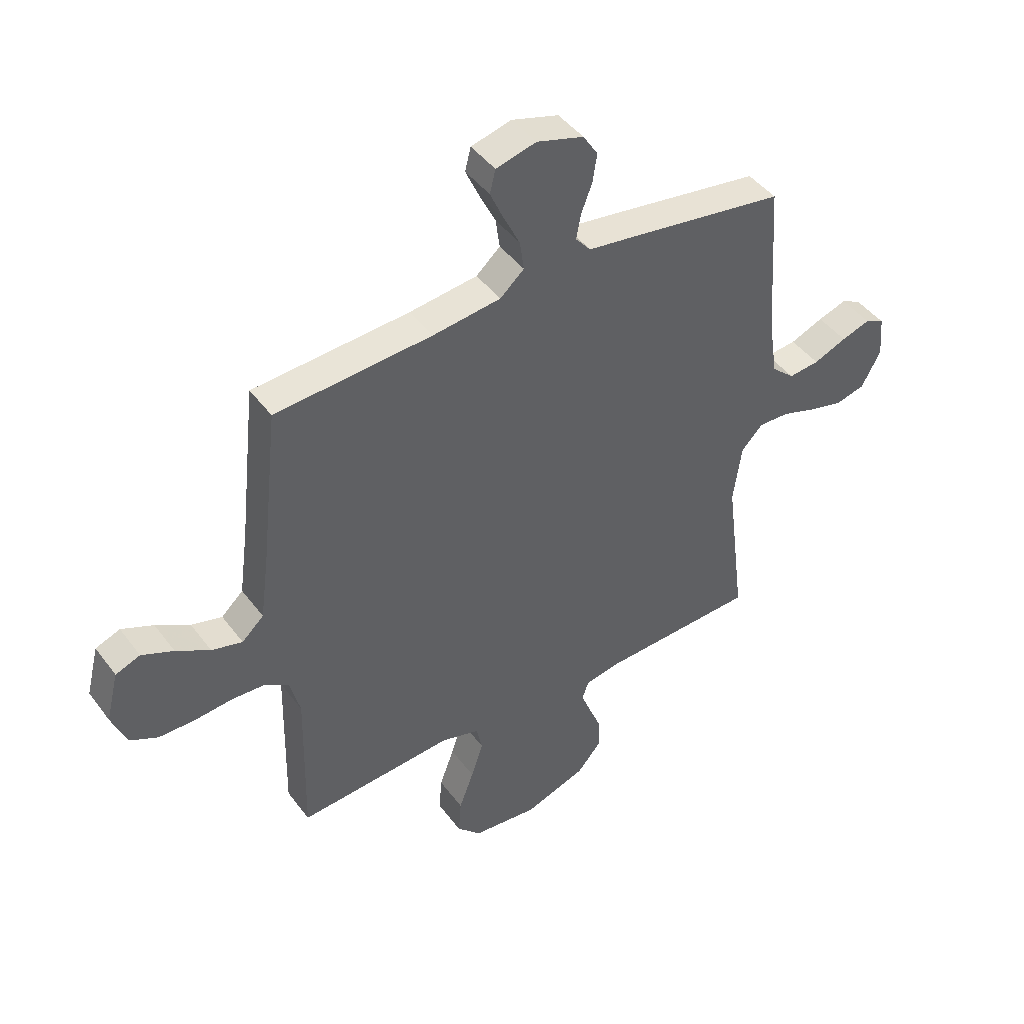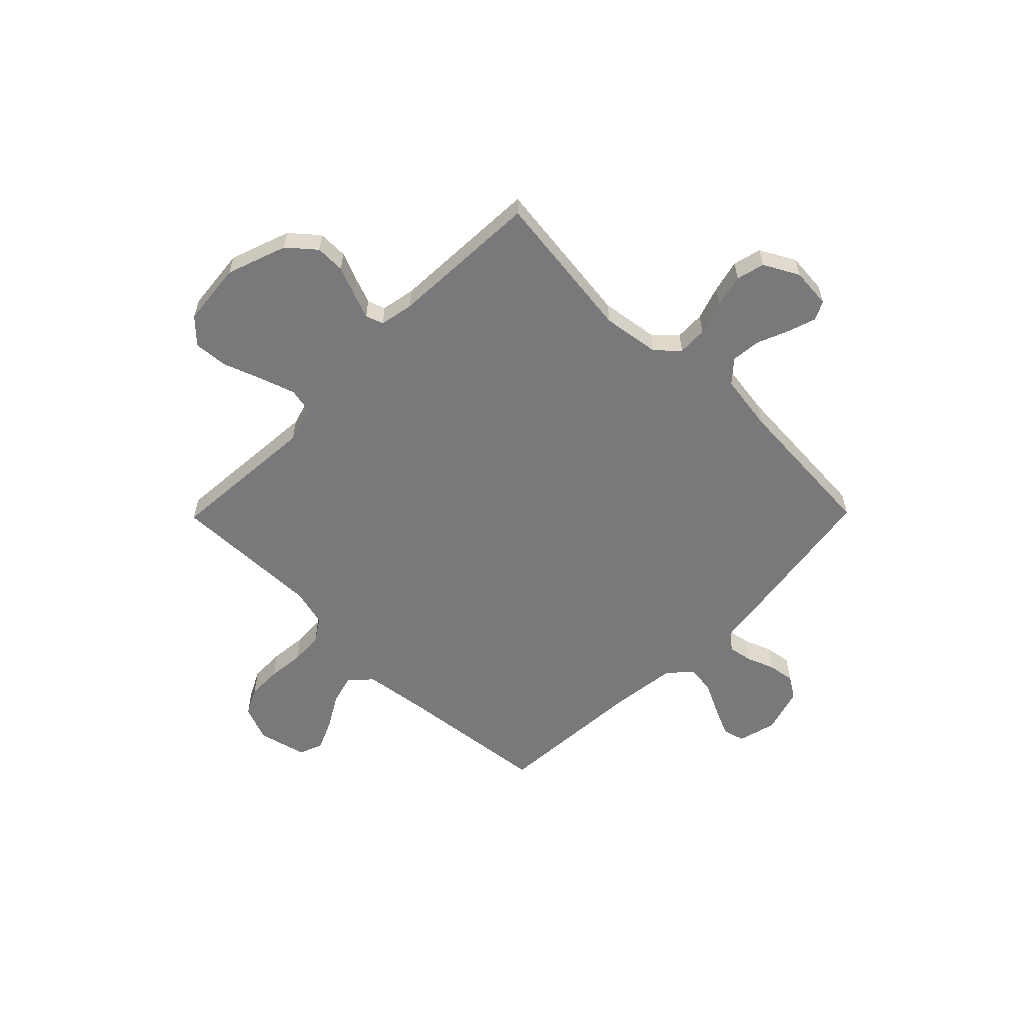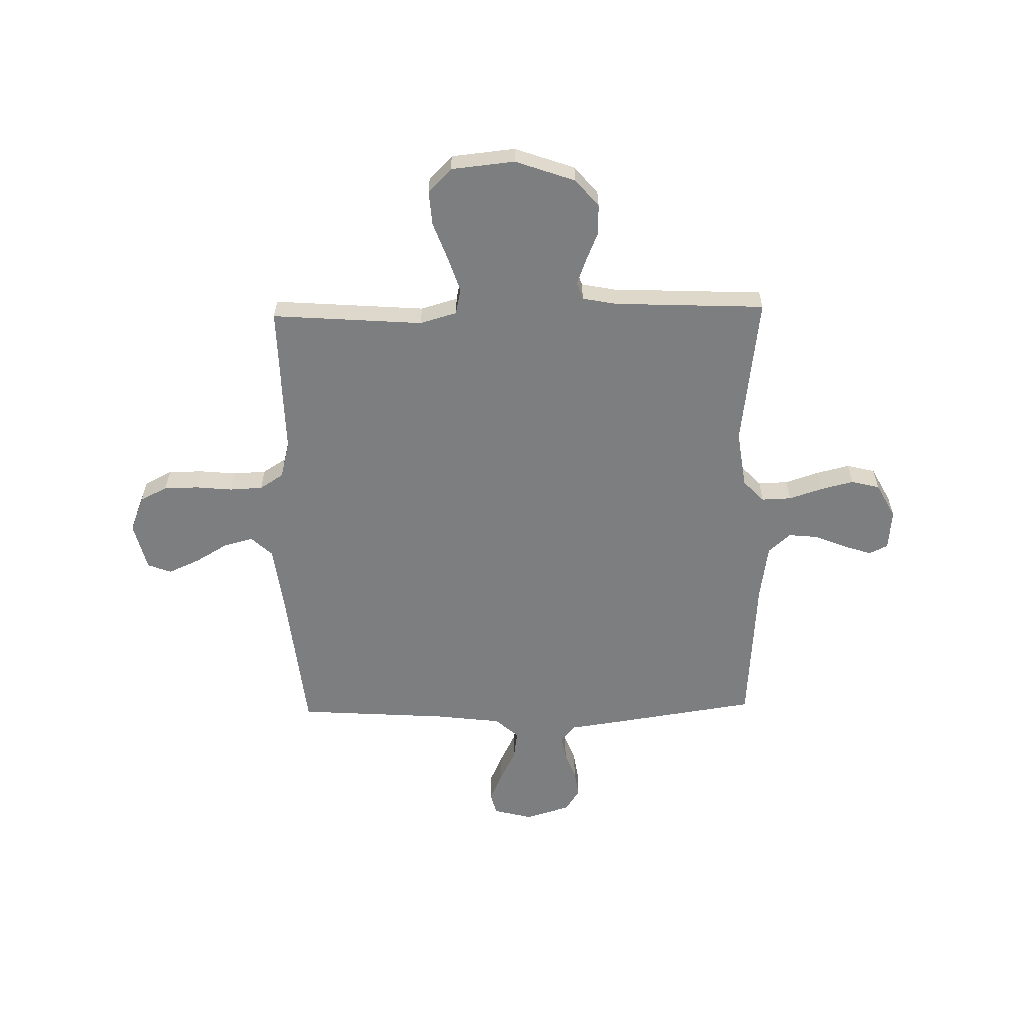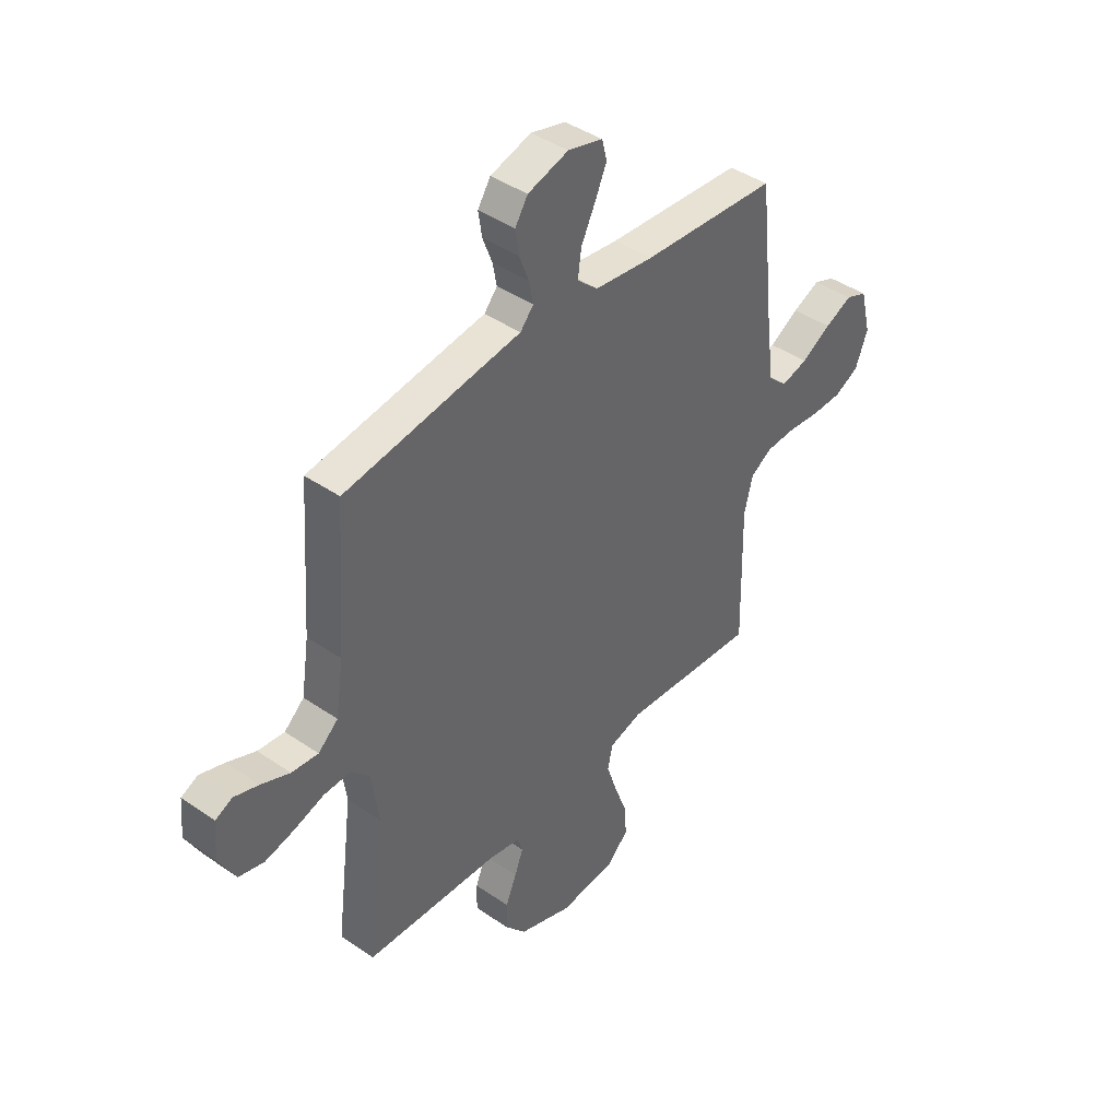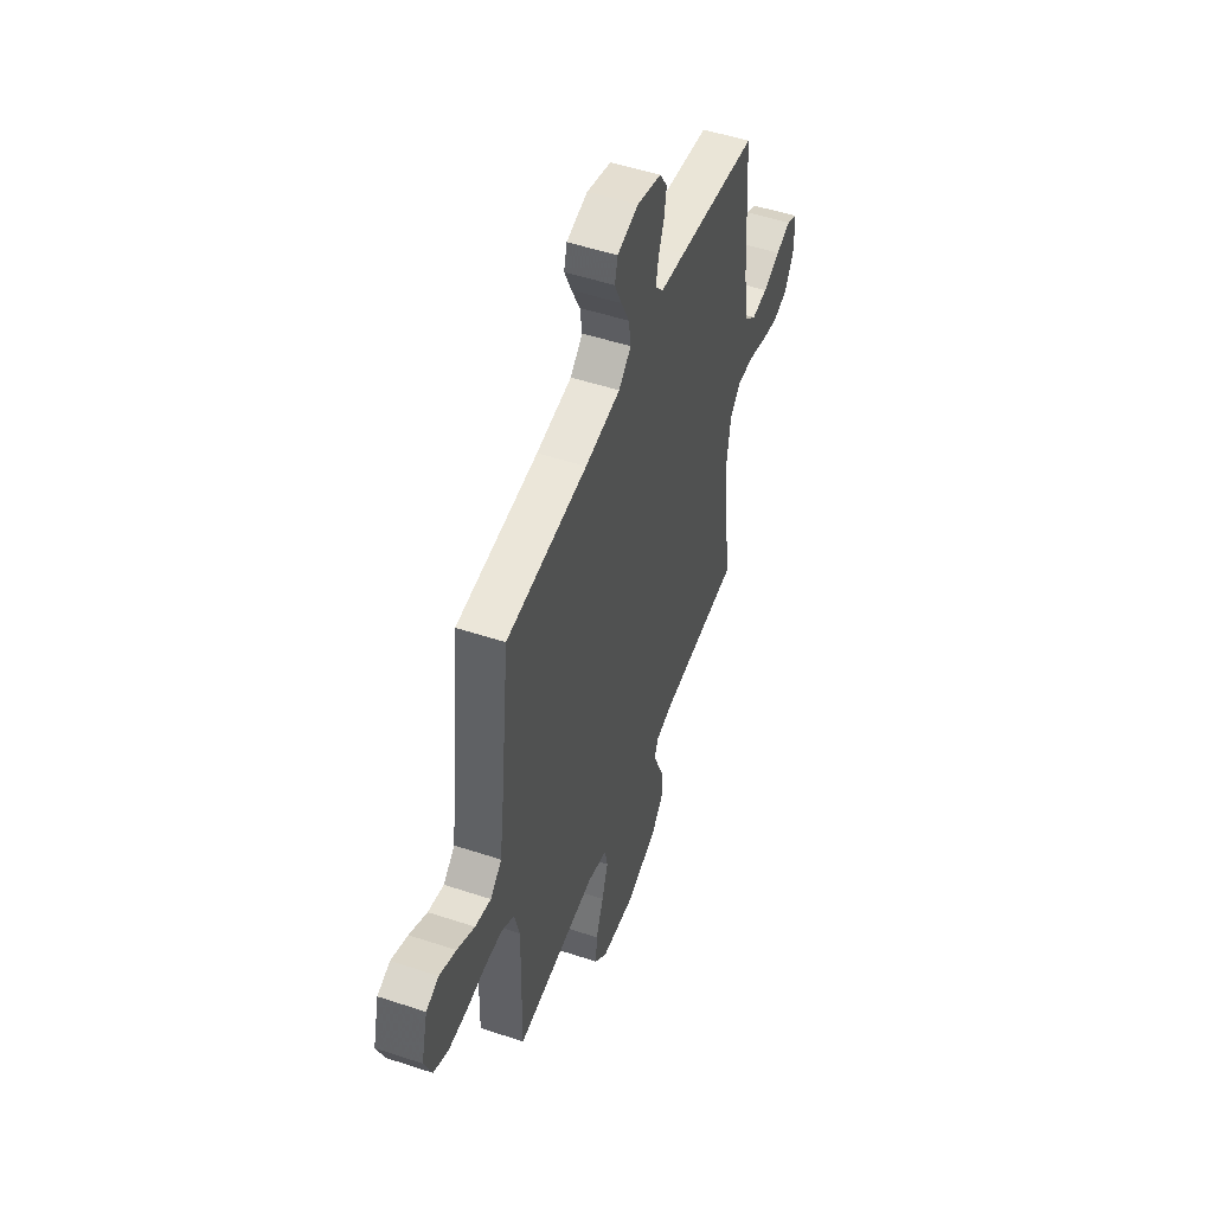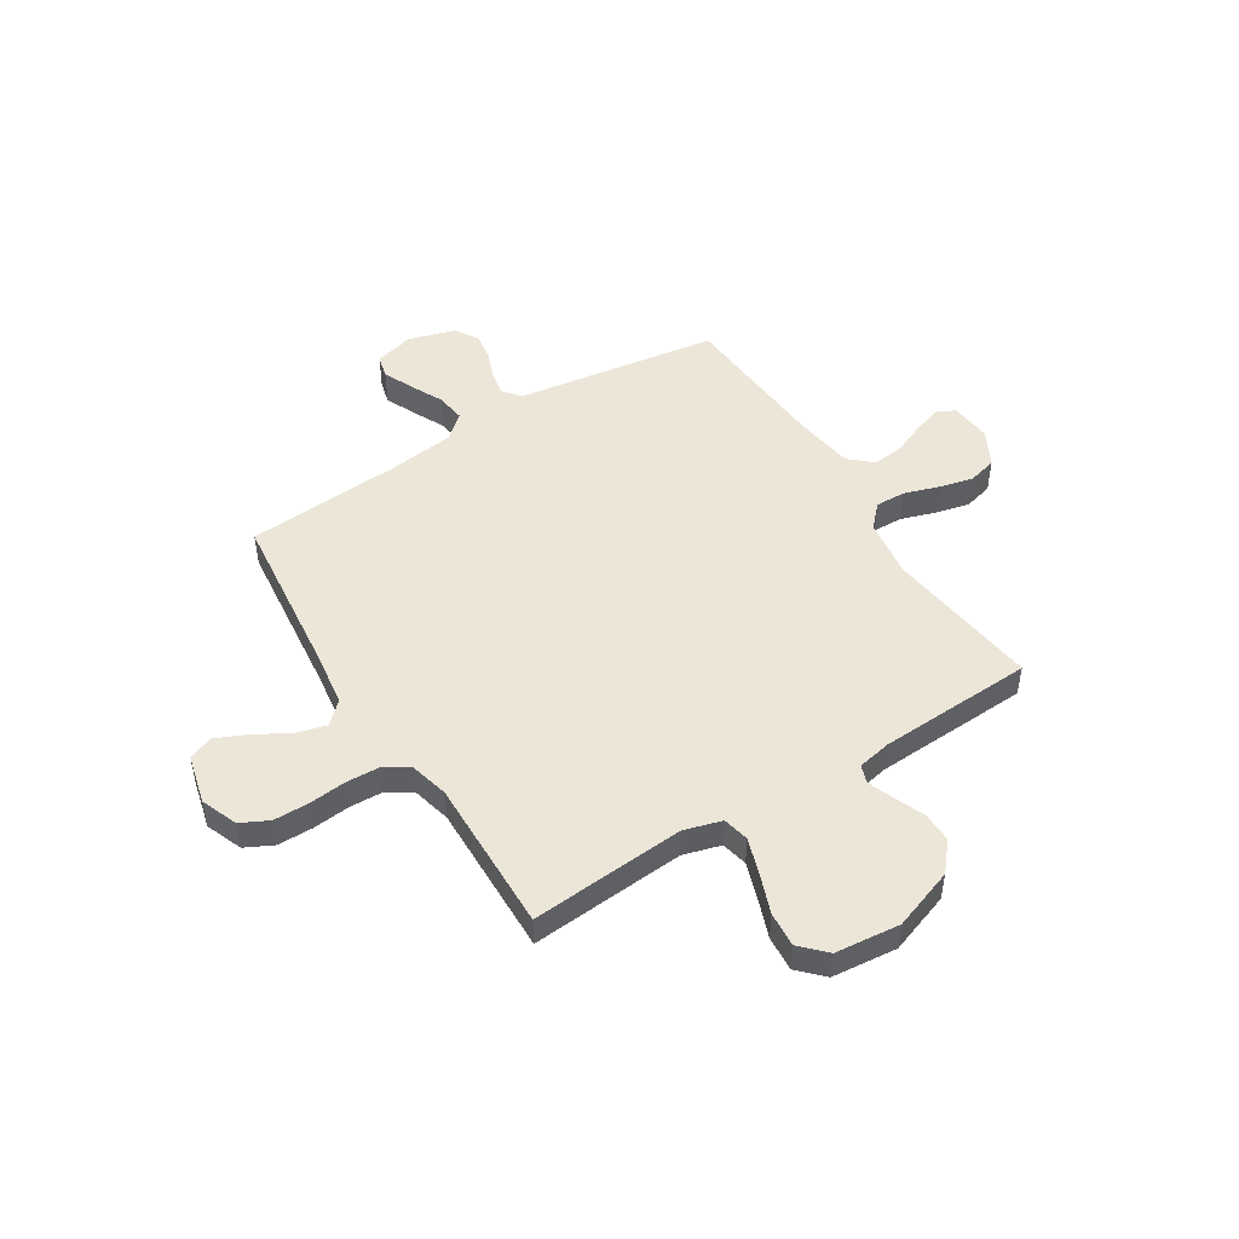
<metadata>
{"format":"obj","ext":"obj","renderer":"f3d","projection":"perspective","resolution":1024,"background":"white","views":[{"elev":44.4,"azim":145.9,"up":"+Z"},{"elev":-57.9,"azim":-134.5,"up":"+Y"},{"elev":-59.3,"azim":-178.8,"up":"+Y"},{"elev":42.1,"azim":-50.3,"up":"+Z"},{"elev":51.3,"azim":109.8,"up":"+Z"},{"elev":48.8,"azim":147.9,"up":"+Y"}]}
</metadata>
<code>
v 0.5 0.07 0.5
v 0.533 0.07 0.2
v 0.55 0.07 0.072
v 0.592 0.07 0.033
v 0.651 0.07 0.049
v 0.716 0.07 0.087
v 0.777 0.07 0.114
v 0.824 0.07 0.096
v 0.848 0.07 0
v 0.82 0.07 -0.071
v 0.766 0.07 -0.098
v 0.698 0.07 -0.099
v 0.625 0.07 -0.092
v 0.56 0.07 -0.095
v 0.513 0.07 -0.125
v 0.494 0.07 -0.2
v 0.5 0.07 -0.5
v 0.2 0.07 -0.478
v 0.127 0.07 -0.499
v 0.116 0.07 -0.55
v 0.139 0.07 -0.62
v 0.167 0.07 -0.696
v 0.172 0.07 -0.764
v 0.126 0.07 -0.811
v 0 0.07 -0.824
v -0.119 0.07 -0.782
v -0.165 0.07 -0.728
v -0.164 0.07 -0.669
v -0.14 0.07 -0.611
v -0.121 0.07 -0.561
v -0.133 0.07 -0.526
v -0.2 0.07 -0.513
v -0.5 0.07 -0.5
v -0.462 0.07 -0.2
v -0.478 0.07 -0.086
v -0.519 0.07 -0.043
v -0.578 0.07 -0.045
v -0.645 0.07 -0.067
v -0.71 0.07 -0.083
v -0.766 0.07 -0.069
v -0.803 0.07 0
v -0.796 0.07 0.08
v -0.759 0.07 0.098
v -0.704 0.07 0.08
v -0.641 0.07 0.054
v -0.582 0.07 0.048
v -0.538 0.07 0.087
v -0.521 0.07 0.2
v -0.5 0.07 0.5
v -0.2 0.07 0.545
v -0.109 0.07 0.558
v -0.08 0.07 0.592
v -0.089 0.07 0.64
v -0.11 0.07 0.695
v -0.118 0.07 0.748
v -0.09 0.07 0.792
v 0 0.07 0.819
v 0.077 0.07 0.799
v 0.088 0.07 0.755
v 0.062 0.07 0.697
v 0.031 0.07 0.634
v 0.023 0.07 0.577
v 0.069 0.07 0.536
v 0.2 0.07 0.52
v 0.5 0 0.5
v 0.533 0 0.2
v 0.55 0 0.072
v 0.592 0 0.033
v 0.651 0 0.049
v 0.716 0 0.087
v 0.777 0 0.114
v 0.824 0 0.096
v 0.848 0 0
v 0.82 0 -0.071
v 0.766 0 -0.098
v 0.698 0 -0.099
v 0.625 0 -0.092
v 0.56 0 -0.095
v 0.513 0 -0.125
v 0.494 0 -0.2
v 0.5 0 -0.5
v 0.2 0 -0.478
v 0.127 0 -0.499
v 0.116 0 -0.55
v 0.139 0 -0.62
v 0.167 0 -0.696
v 0.172 0 -0.764
v 0.126 0 -0.811
v 0 0 -0.824
v -0.119 0 -0.782
v -0.165 0 -0.728
v -0.164 0 -0.669
v -0.14 0 -0.611
v -0.121 0 -0.561
v -0.133 0 -0.526
v -0.2 0 -0.513
v -0.5 0 -0.5
v -0.462 0 -0.2
v -0.478 0 -0.086
v -0.519 0 -0.043
v -0.578 0 -0.045
v -0.645 0 -0.067
v -0.71 0 -0.083
v -0.766 0 -0.069
v -0.803 0 0
v -0.796 0 0.08
v -0.759 0 0.098
v -0.704 0 0.08
v -0.641 0 0.054
v -0.582 0 0.048
v -0.538 0 0.087
v -0.521 0 0.2
v -0.5 0 0.5
v -0.2 0 0.545
v -0.109 0 0.558
v -0.08 0 0.592
v -0.089 0 0.64
v -0.11 0 0.695
v -0.118 0 0.748
v -0.09 0 0.792
v 0 0 0.819
v 0.077 0 0.799
v 0.088 0 0.755
v 0.062 0 0.697
v 0.031 0 0.634
v 0.023 0 0.577
v 0.069 0 0.536
v 0.2 0 0.52
f 59 60 61
f 58 59 61
f 57 58 61
f 56 57 61
f 55 56 61
f 54 55 61
f 53 54 61
f 52 53 61 62
f 51 52 62 63
f 50 51 63
f 49 50 63
f 48 49 63
f 43 44 45
f 42 43 45
f 41 42 45
f 40 41 45
f 39 40 45
f 38 39 45
f 37 38 45
f 36 37 45 46
f 35 36 46 47
f 32 33 34
f 31 32 34 35
f 27 28 29
f 26 27 29
f 25 26 29
f 24 25 29
f 23 24 29
f 22 23 29
f 21 22 29
f 20 21 29 30
f 19 20 30 31
f 16 17 18
f 48 63 64
f 47 48 64
f 35 47 64
f 31 35 64
f 19 31 64
f 18 19 64
f 16 18 64
f 15 16 64
f 11 12 13
f 10 11 13
f 9 10 13
f 8 9 13
f 7 8 13
f 6 7 13
f 5 6 13
f 64 1 2
f 15 64 2
f 14 15 2
f 4 5 13 14
f 3 4 14
f 2 3 14
f 125 124 123
f 125 123 122
f 125 122 121
f 125 121 120
f 125 120 119
f 125 119 118
f 125 118 117
f 126 125 117 116
f 127 126 116 115
f 127 115 114
f 127 114 113
f 127 113 112
f 109 108 107
f 109 107 106
f 109 106 105
f 109 105 104
f 109 104 103
f 109 103 102
f 109 102 101
f 110 109 101 100
f 111 110 100 99
f 98 97 96
f 99 98 96 95
f 93 92 91
f 93 91 90
f 93 90 89
f 93 89 88
f 93 88 87
f 93 87 86
f 93 86 85
f 94 93 85 84
f 95 94 84 83
f 82 81 80
f 128 127 112
f 128 112 111
f 128 111 99
f 128 99 95
f 128 95 83
f 128 83 82
f 128 82 80
f 128 80 79
f 77 76 75
f 77 75 74
f 77 74 73
f 77 73 72
f 77 72 71
f 77 71 70
f 77 70 69
f 66 65 128
f 66 128 79
f 66 79 78
f 78 77 69 68
f 78 68 67
f 78 67 66
f 1 65 66 2
f 2 66 67 3
f 3 67 68 4
f 4 68 69 5
f 5 69 70 6
f 6 70 71 7
f 7 71 72 8
f 8 72 73 9
f 9 73 74 10
f 10 74 75 11
f 11 75 76 12
f 12 76 77 13
f 13 77 78 14
f 14 78 79 15
f 15 79 80 16
f 16 80 81 17
f 17 81 82 18
f 18 82 83 19
f 19 83 84 20
f 20 84 85 21
f 21 85 86 22
f 22 86 87 23
f 23 87 88 24
f 24 88 89 25
f 25 89 90 26
f 26 90 91 27
f 27 91 92 28
f 28 92 93 29
f 29 93 94 30
f 30 94 95 31
f 31 95 96 32
f 32 96 97 33
f 33 97 98 34
f 34 98 99 35
f 35 99 100 36
f 36 100 101 37
f 37 101 102 38
f 38 102 103 39
f 39 103 104 40
f 40 104 105 41
f 41 105 106 42
f 42 106 107 43
f 43 107 108 44
f 44 108 109 45
f 45 109 110 46
f 46 110 111 47
f 47 111 112 48
f 48 112 113 49
f 49 113 114 50
f 50 114 115 51
f 51 115 116 52
f 52 116 117 53
f 53 117 118 54
f 54 118 119 55
f 55 119 120 56
f 56 120 121 57
f 57 121 122 58
f 58 122 123 59
f 59 123 124 60
f 60 124 125 61
f 61 125 126 62
f 62 126 127 63
f 63 127 128 64
f 64 128 65 1

</code>
